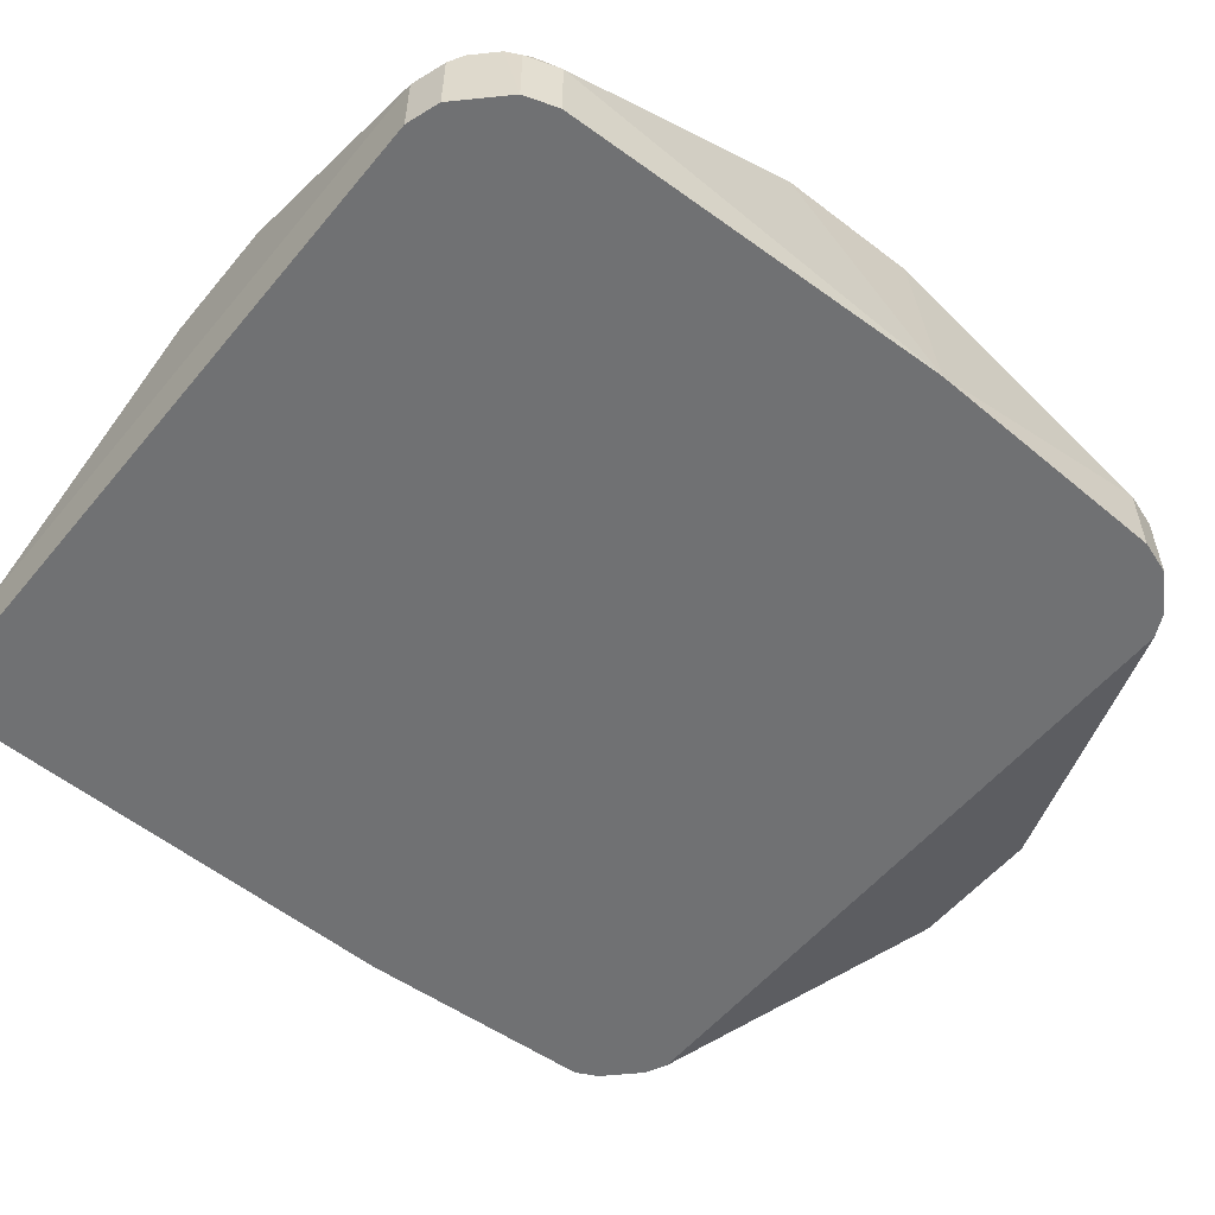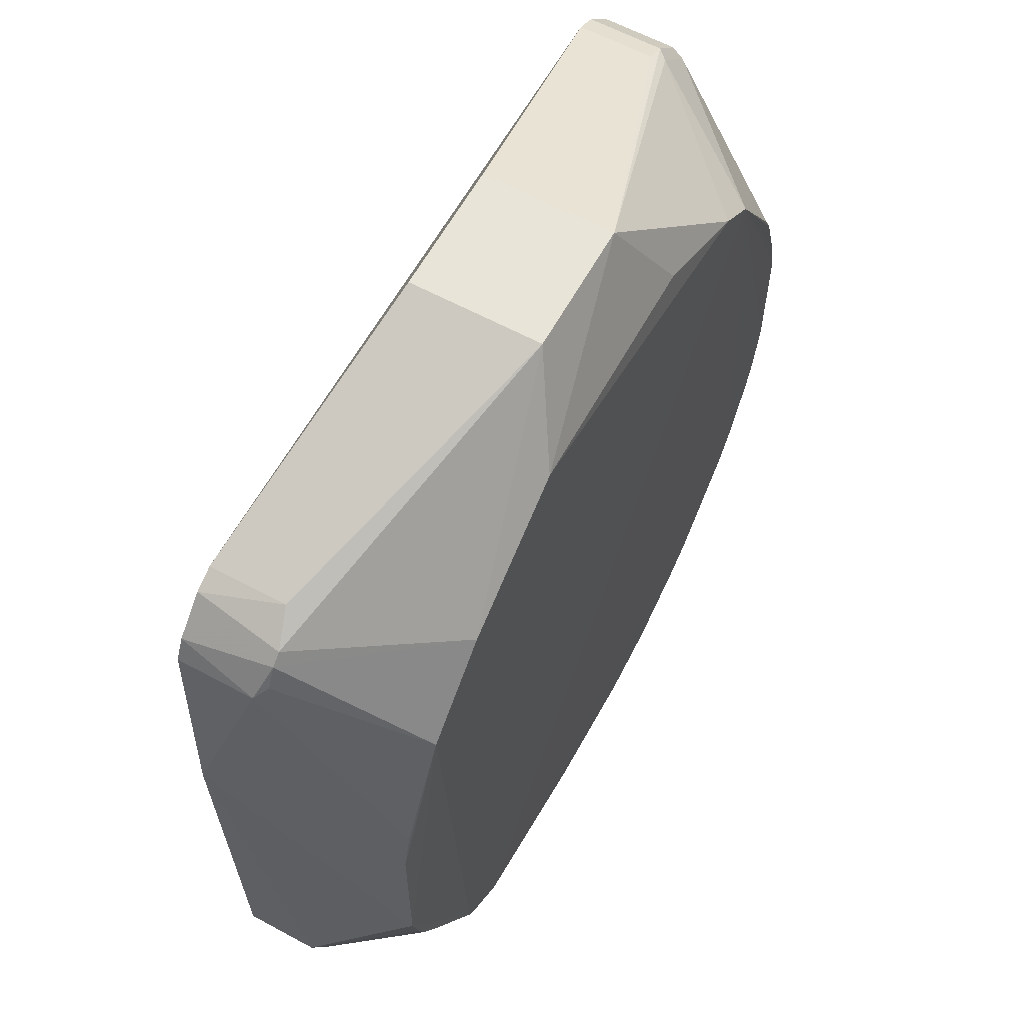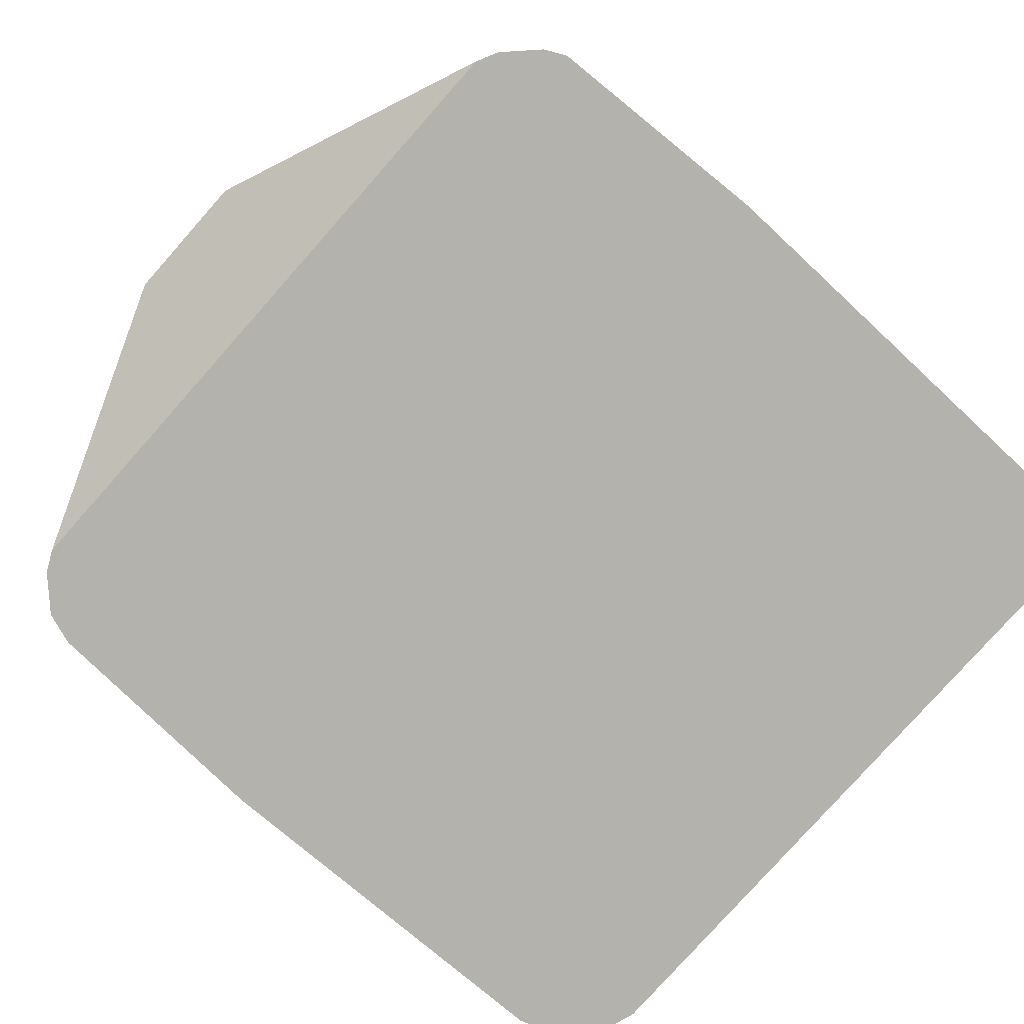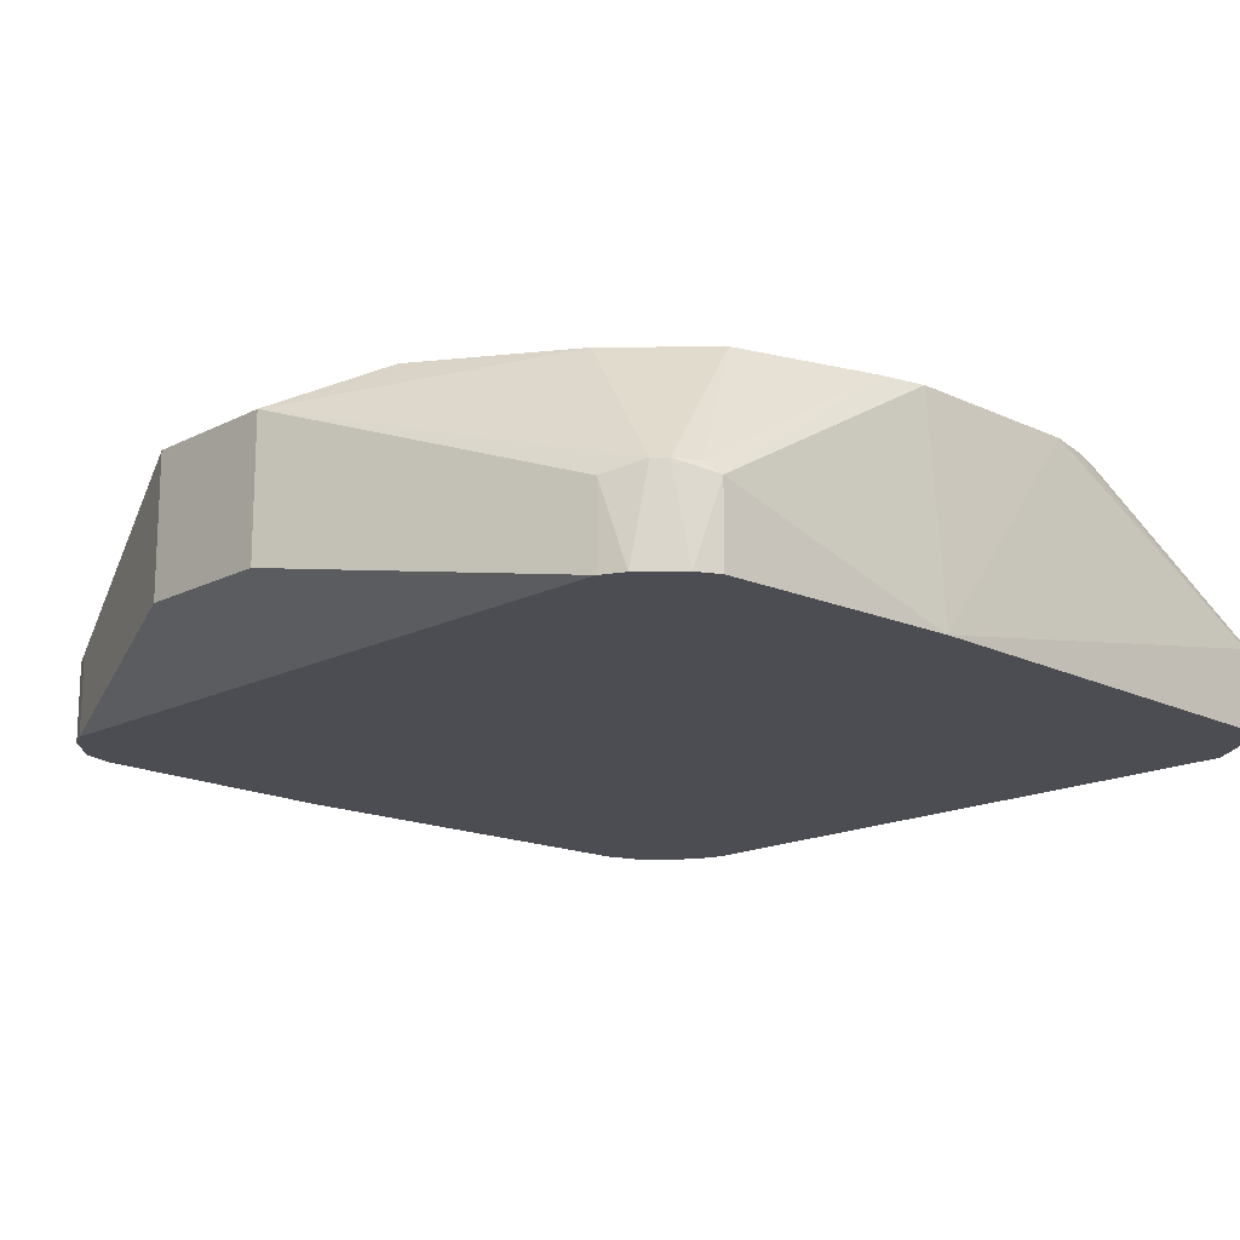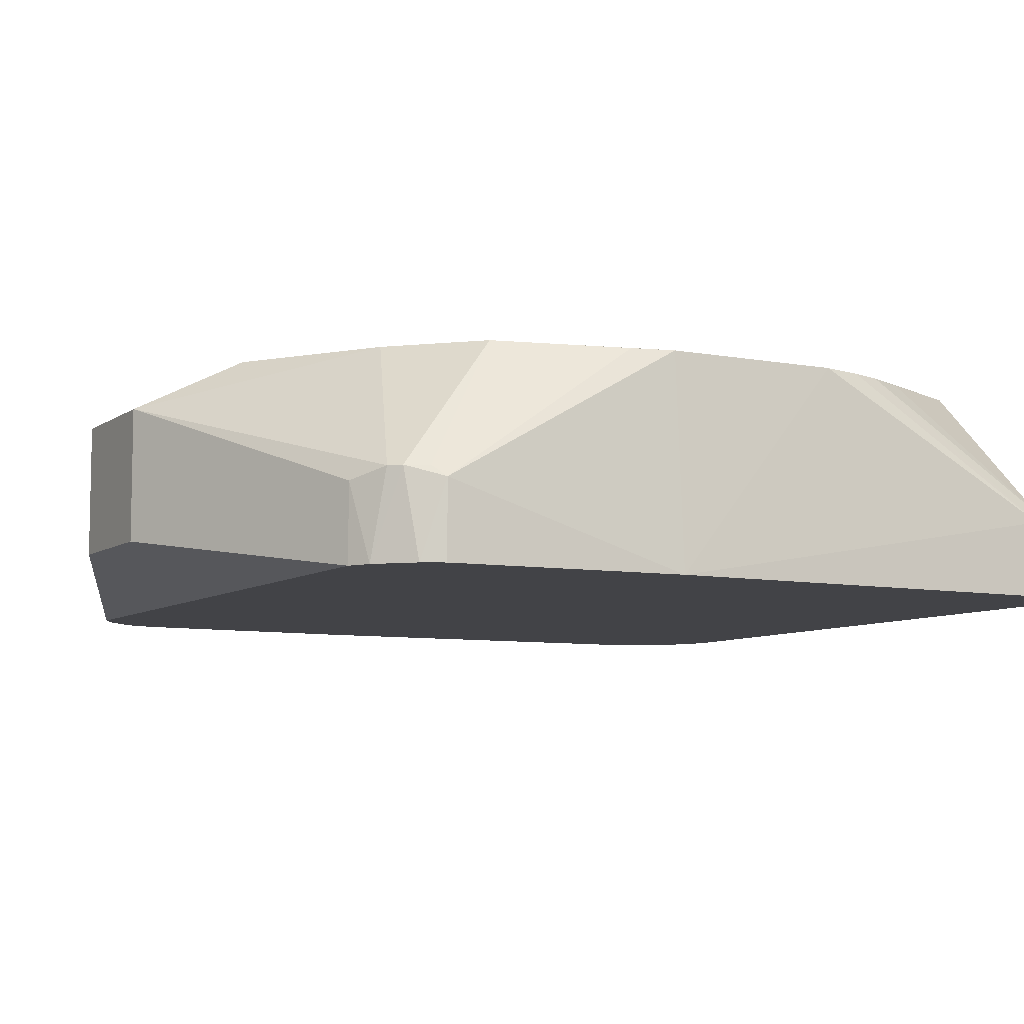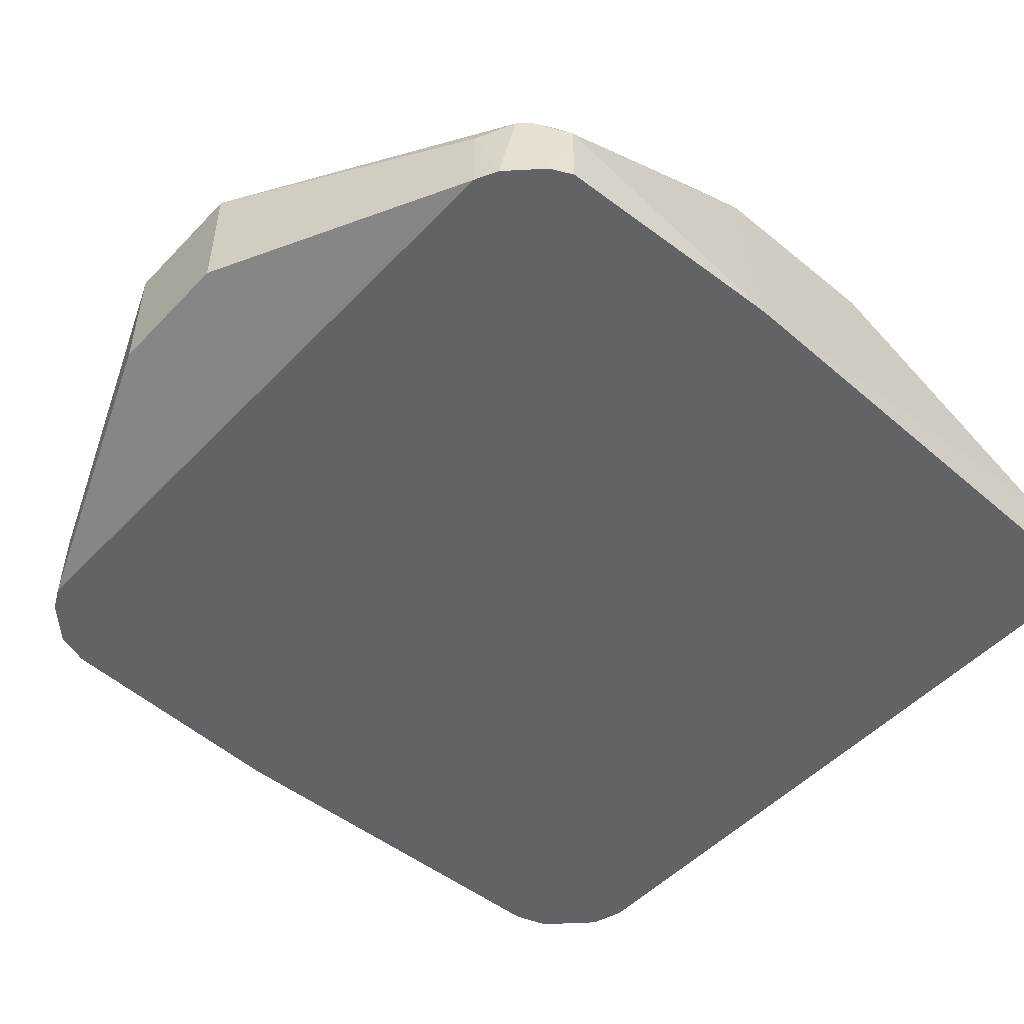
<metadata>
{"format":"obj","ext":"obj","renderer":"f3d","projection":"perspective","resolution":1024,"background":"white","views":[{"elev":-55.1,"azim":-128.9,"up":"+Y"},{"elev":61.3,"azim":118.8,"up":"+Z"},{"elev":-79.5,"azim":48.4,"up":"+Y"},{"elev":-16.4,"azim":46.1,"up":"+Y"},{"elev":-7.5,"azim":61.5,"up":"+Y"},{"elev":-50.9,"azim":48.2,"up":"+Y"}]}
</metadata>
<code>
v -0.07002 0.01492 -0.06615
v 0.07319 0.01293 -0.06216
v 0.07319 0.01293 0.06115
v 0.07319 -0.000991 -0.06216
v 0.07319 -0.000991 0.06115
v -0.06603 0.01293 0.07108
v -0.06603 0.01492 -0.07012
v -0.06603 -0.000991 0.07108
v -0.06727 0.038 0.03233
v 0.04336 0.03878 -0.06414
v -0.04434 0.038 -0.05938
v -0.06205 0.01293 0.07308
v -0.06205 0.01492 -0.07211
v -0.06205 -0.000991 0.07308
v 0.05927 0.01293 -0.07409
v 0.05927 -0.000991 -0.07409
v -0.02716 0.038 -0.06893
v -0.01186 0.038 -0.07276
v -0.073 0.038 0.01322
v -0.073 0.038 -0.0116
v -0.05807 0.01293 -0.07409
v -0.05807 -0.000991 -0.07409
v -0.07598 -0.000991 0.01341
v 0.04732 0.03878 0.06115
v 0.06723 0.01492 0.06909
v -0.0711 0.038 -0.02116
v -0.0711 0.038 0.02087
v 0.01153 0.03083 0.09299
v 0.01153 0.006969 0.09299
v -0.072 0.01293 -0.06414
v -0.072 0.01293 0.06514
v -0.072 0.01492 0.06314
v -0.072 0.01492 -0.06216
v -0.072 -0.000991 -0.06414
v -0.072 -0.000991 0.06514
v -0.03861 0.038 -0.06321
v 0.05131 0.03878 -0.05817
v 0.07121 0.01293 -0.06613
v 0.07121 0.01492 -0.06414
v 0.07121 0.01492 0.06314
v 0.07121 -0.000991 0.06512
v 0.07121 -0.000991 -0.06613
v 0.0533 0.03878 -0.05618
v -0.05013 0.03878 0.05916
v -0.02141 0.038 0.07437
v -0.02141 0.038 -0.07084
v 0.02347 0.03878 0.07707
v -0.05963 0.038 -0.0441
v -0.01233 0.03083 0.09299
v -0.01233 0.006969 0.09299
v 0.07518 -0.000991 0.01739
v -0.06405 0.01293 -0.07211
v -0.06405 0.01492 0.07108
v -0.06405 -0.000991 -0.07211
v -0.04216 0.03878 0.06514
v -0.06535 0.038 0.03615
v 0.06456 0.038 -0.03645
v 0.0722 0.038 -0.01541
v 0.0722 0.038 0.01704
v 0.01106 0.038 -0.07276
v 0.02061 0.038 -0.07084
v 0.06125 0.01293 0.07308
v 0.06125 0.03878 0.04723
v 0.06125 -0.000991 0.07308
v -0.06345 0.038 -0.03836
v 0.06839 0.038 -0.0288
v 0.06523 0.01492 -0.07012
v 0.06523 -0.000991 0.07108
v -0.074 0.01293 -0.05817
v -0.074 0.01293 0.05916
v -0.074 -0.000991 -0.05817
v -0.074 -0.000991 0.05916
v 0.06921 0.01492 0.06713
v -0.06918 0.038 -0.02689
v 0.07029 0.038 -0.02306
v 0.07029 0.038 0.02468
f 43 67 37
f 5 34 42
f 34 5 8
f 10 44 24
f 42 34 16
f 29 28 49
f 24 28 25
f 34 8 23
f 70 19 23
f 8 5 64
f 28 29 64
f 21 18 15
f 16 21 15
f 21 16 22
f 16 34 22
f 24 44 47
f 28 24 47
f 49 28 47
f 29 49 50
f 64 29 50
f 5 42 51
f 76 59 63
f 10 24 63
f 59 76 3
f 51 59 3
f 5 51 3
f 10 63 43
f 18 10 60
f 15 18 60
f 23 8 72
f 70 23 72
f 59 51 58
f 51 2 58
f 63 59 58
f 43 63 58
f 49 47 45
f 19 44 20
f 23 19 20
f 69 23 20
f 44 10 48
f 10 11 48
f 8 64 14
f 6 8 14
f 50 49 14
f 64 50 14
f 42 2 4
f 51 42 4
f 2 51 4
f 42 16 67
f 15 10 67
f 16 15 67
f 34 23 71
f 23 69 71
f 69 34 71
f 11 7 1
f 48 11 1
f 25 28 62
f 28 64 62
f 47 44 55
f 49 45 55
f 45 47 55
f 66 2 39
f 67 43 39
f 22 34 54
f 21 22 54
f 34 1 54
f 8 6 35
f 72 8 35
f 70 72 35
f 64 5 41
f 5 3 41
f 6 49 53
f 44 32 53
f 55 44 53
f 49 55 53
f 10 15 61
f 60 10 61
f 15 60 61
f 49 6 12
f 6 14 12
f 14 49 12
f 24 25 73
f 63 24 73
f 41 3 73
f 11 10 36
f 7 11 36
f 10 17 36
f 17 7 36
f 74 44 65
f 44 48 65
f 1 74 65
f 48 1 65
f 44 9 56
f 32 44 56
f 9 32 56
f 25 62 68
f 62 64 68
f 64 41 68
f 73 25 68
f 41 73 68
f 32 70 31
f 35 6 31
f 70 35 31
f 6 53 31
f 53 32 31
f 2 42 38
f 42 67 38
f 39 2 38
f 67 39 38
f 44 74 26
f 20 44 26
f 69 20 26
f 74 1 33
f 26 74 33
f 69 26 33
f 10 18 46
f 18 21 46
f 17 10 46
f 17 46 13
f 7 17 13
f 46 21 13
f 44 19 27
f 19 70 27
f 9 44 27
f 70 32 27
f 32 9 27
f 43 66 57
f 66 39 57
f 39 43 57
f 1 7 52
f 21 54 52
f 54 1 52
f 7 13 52
f 13 21 52
f 34 69 30
f 1 34 30
f 69 33 30
f 33 1 30
f 76 63 40
f 3 76 40
f 63 73 40
f 73 3 40
f 2 66 75
f 66 43 75
f 58 2 75
f 43 58 75
f 10 43 37
f 67 10 37

</code>
